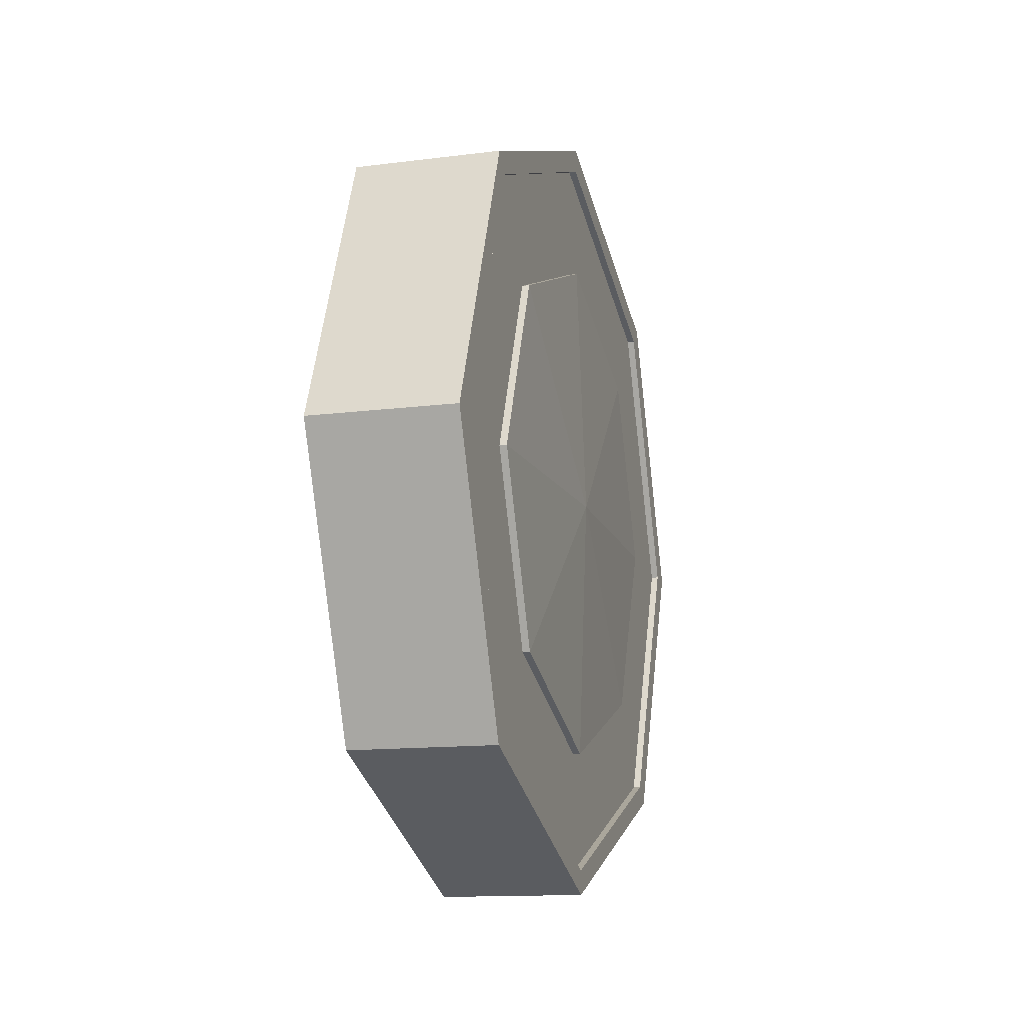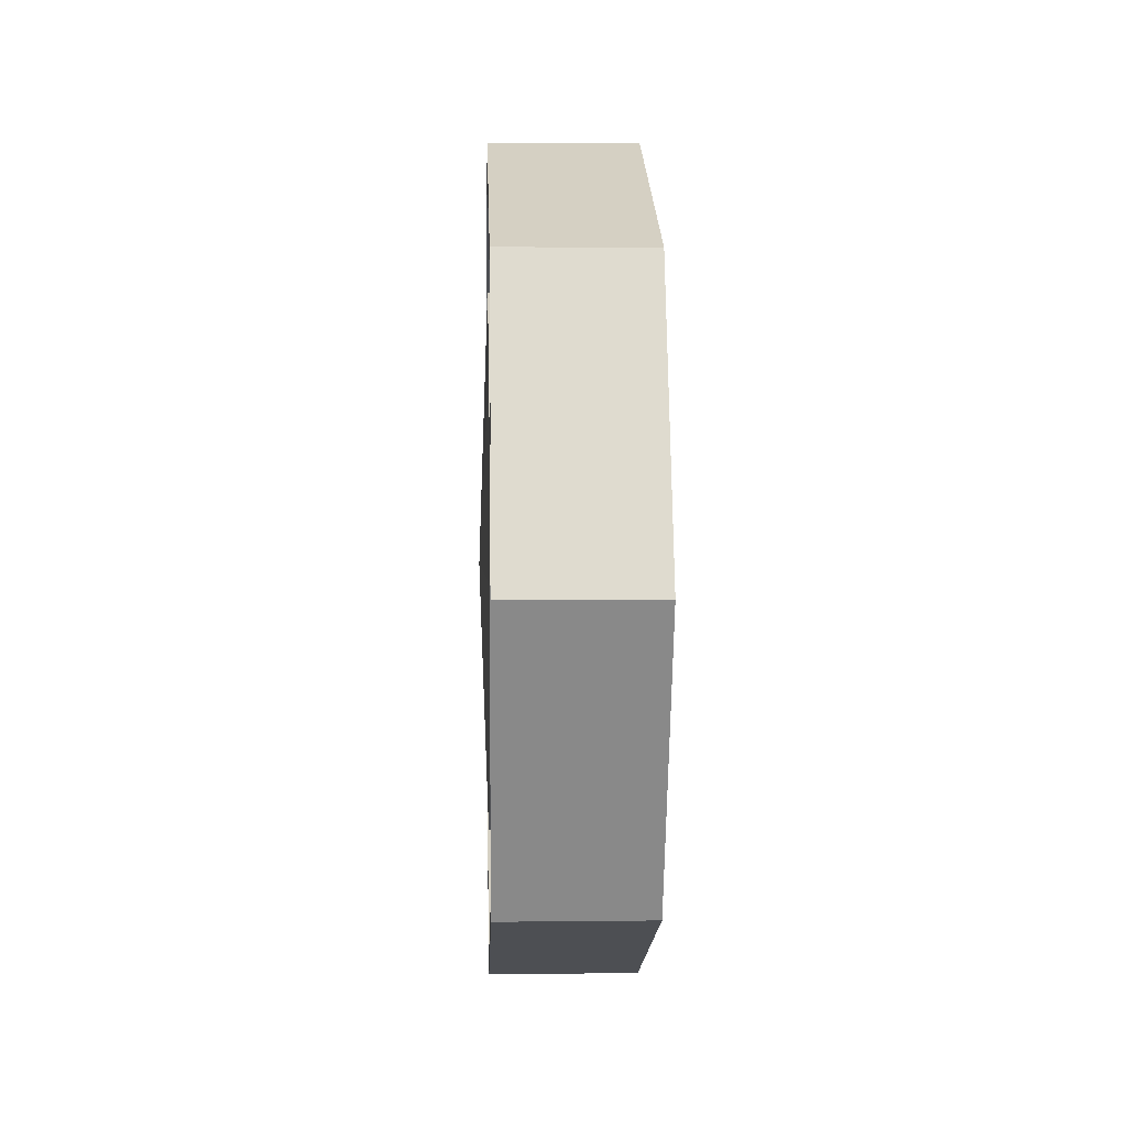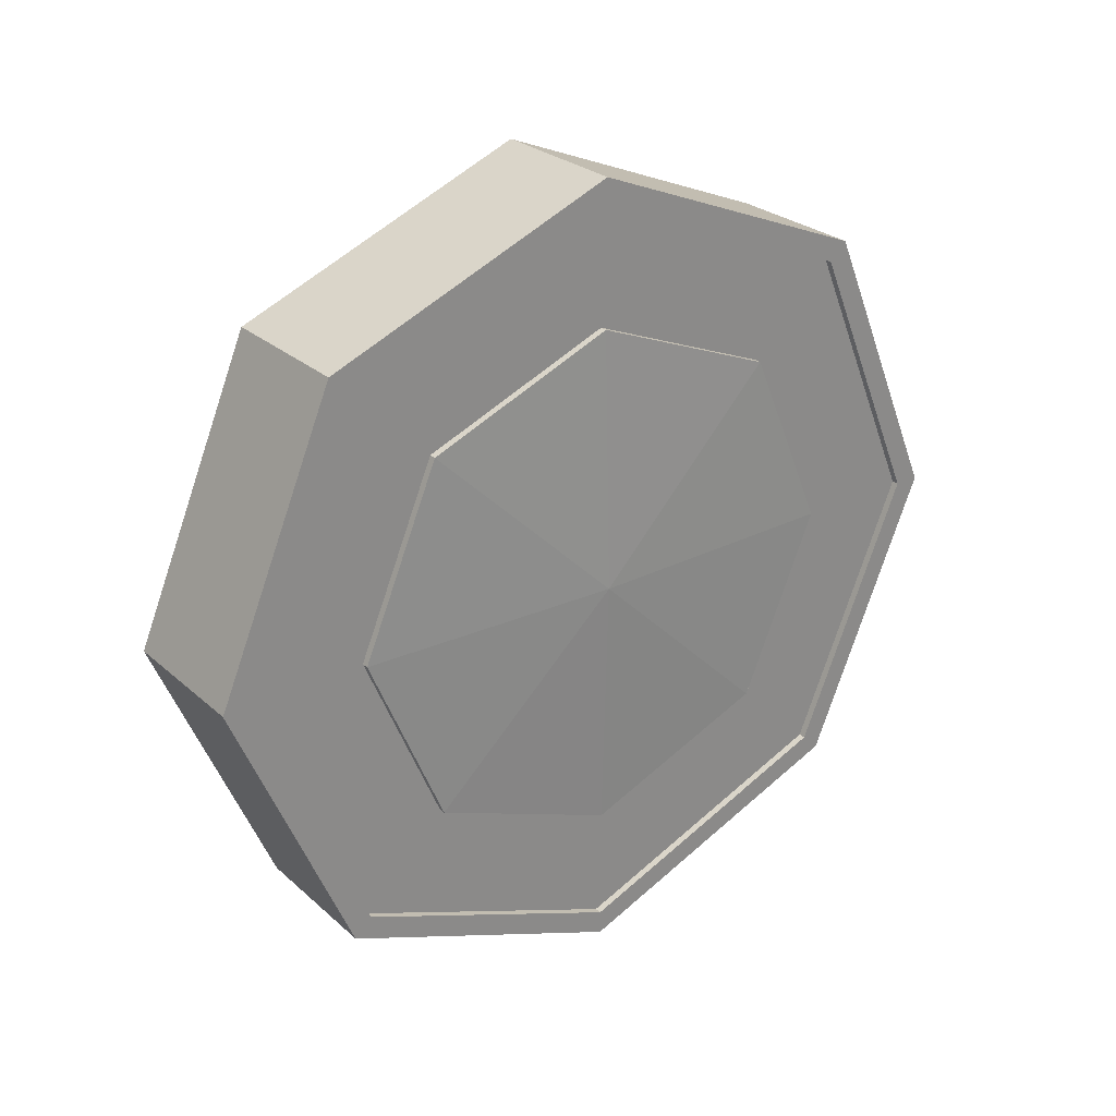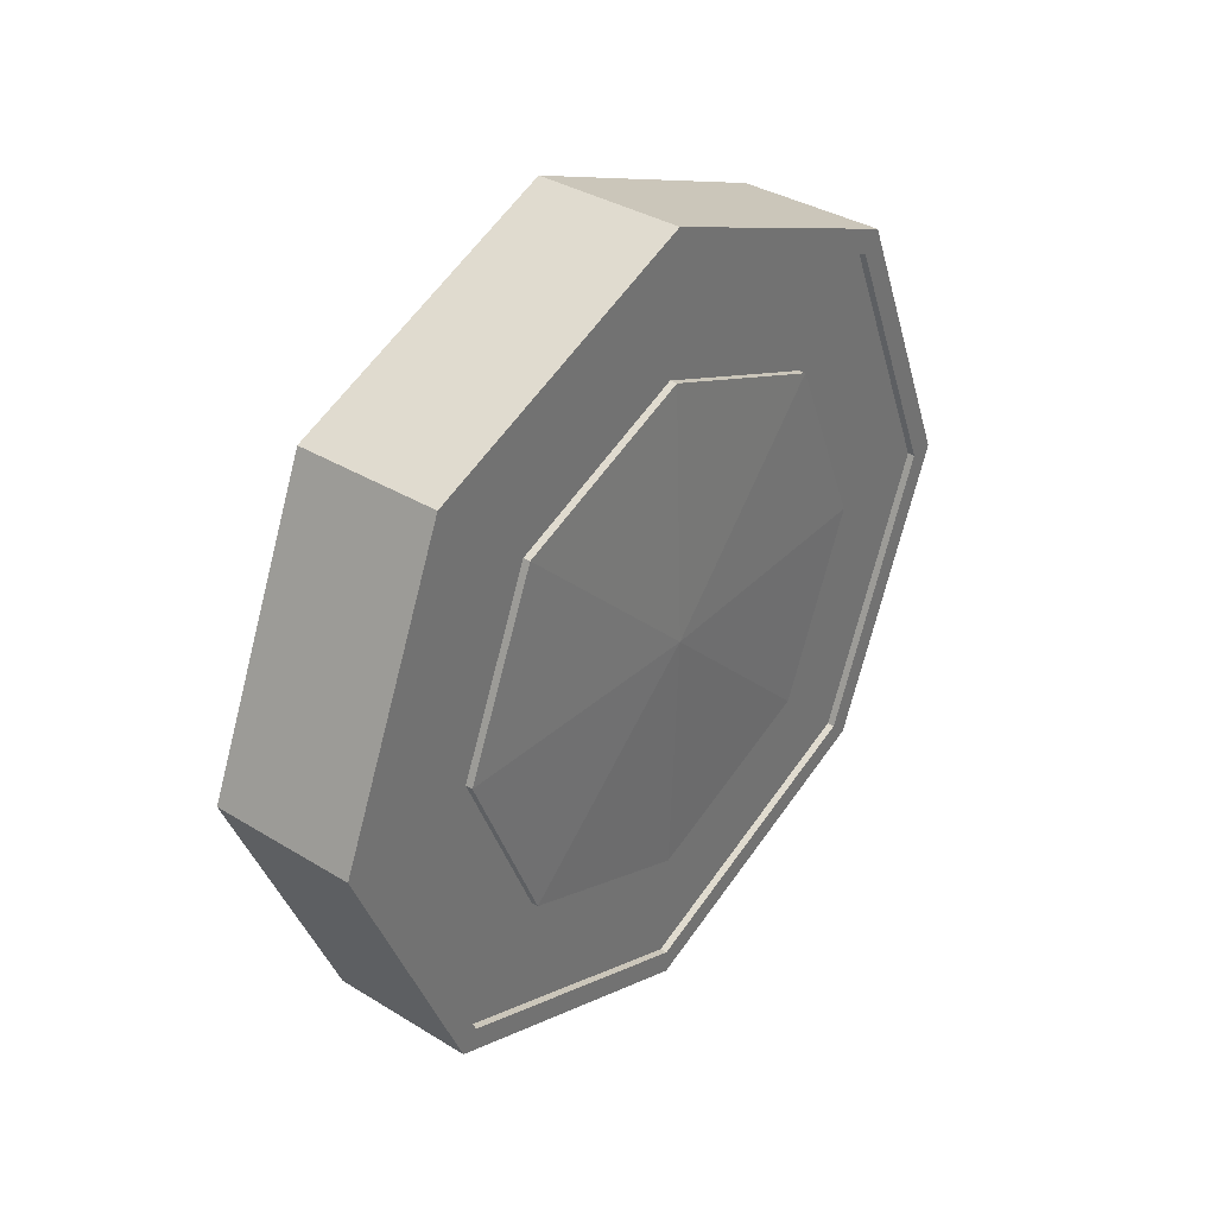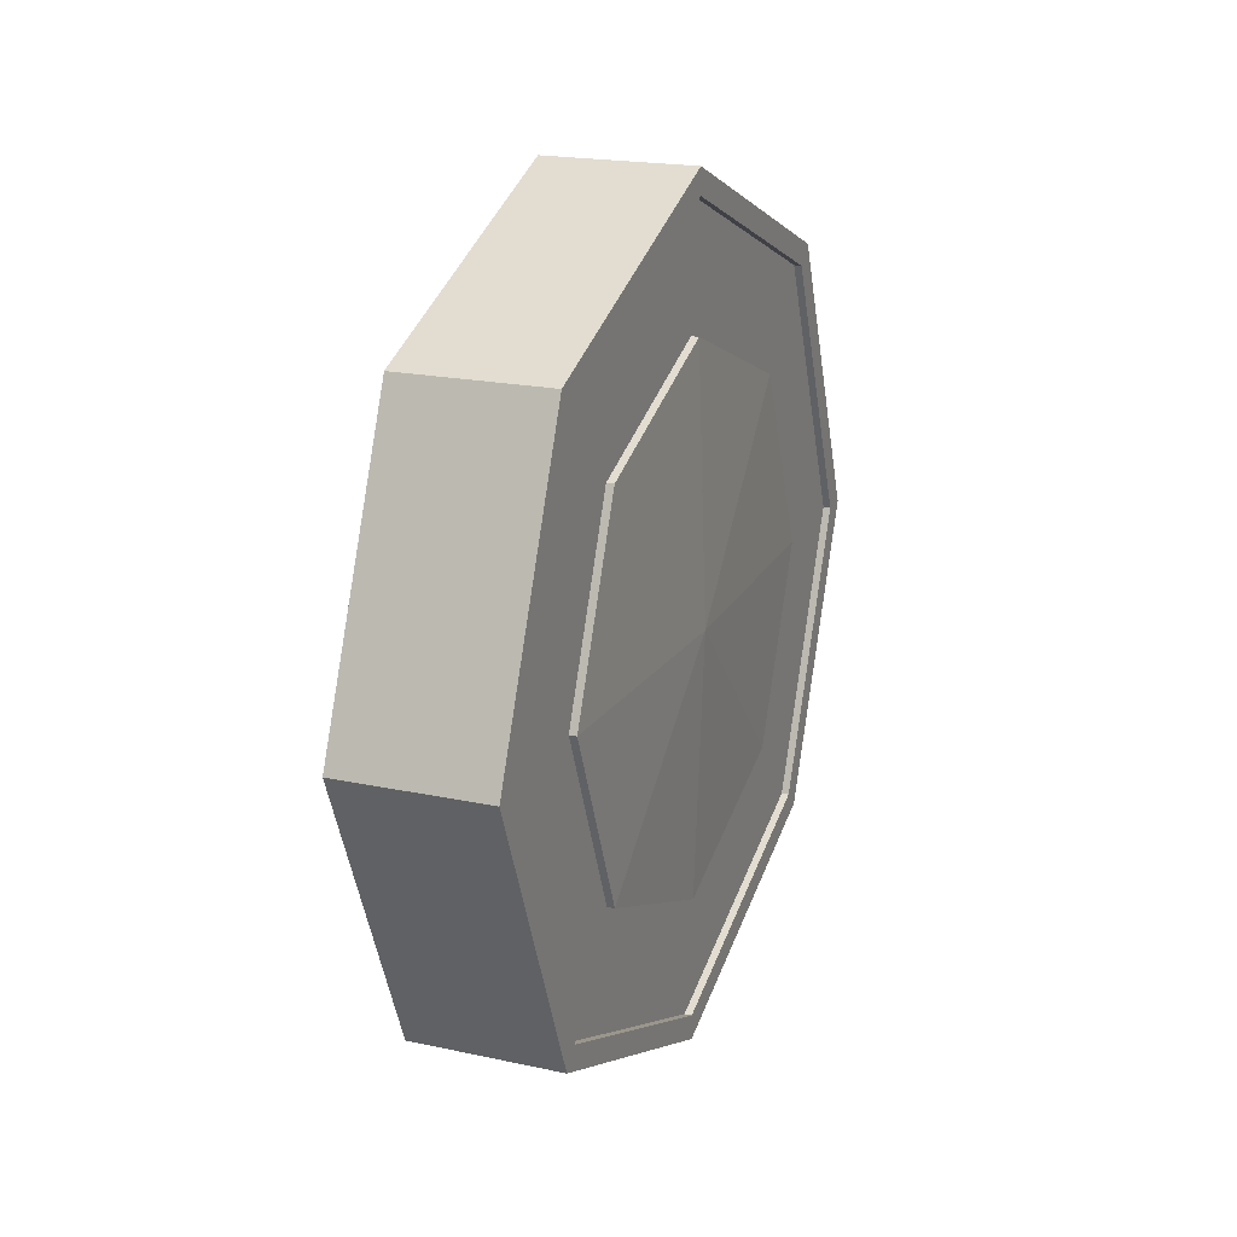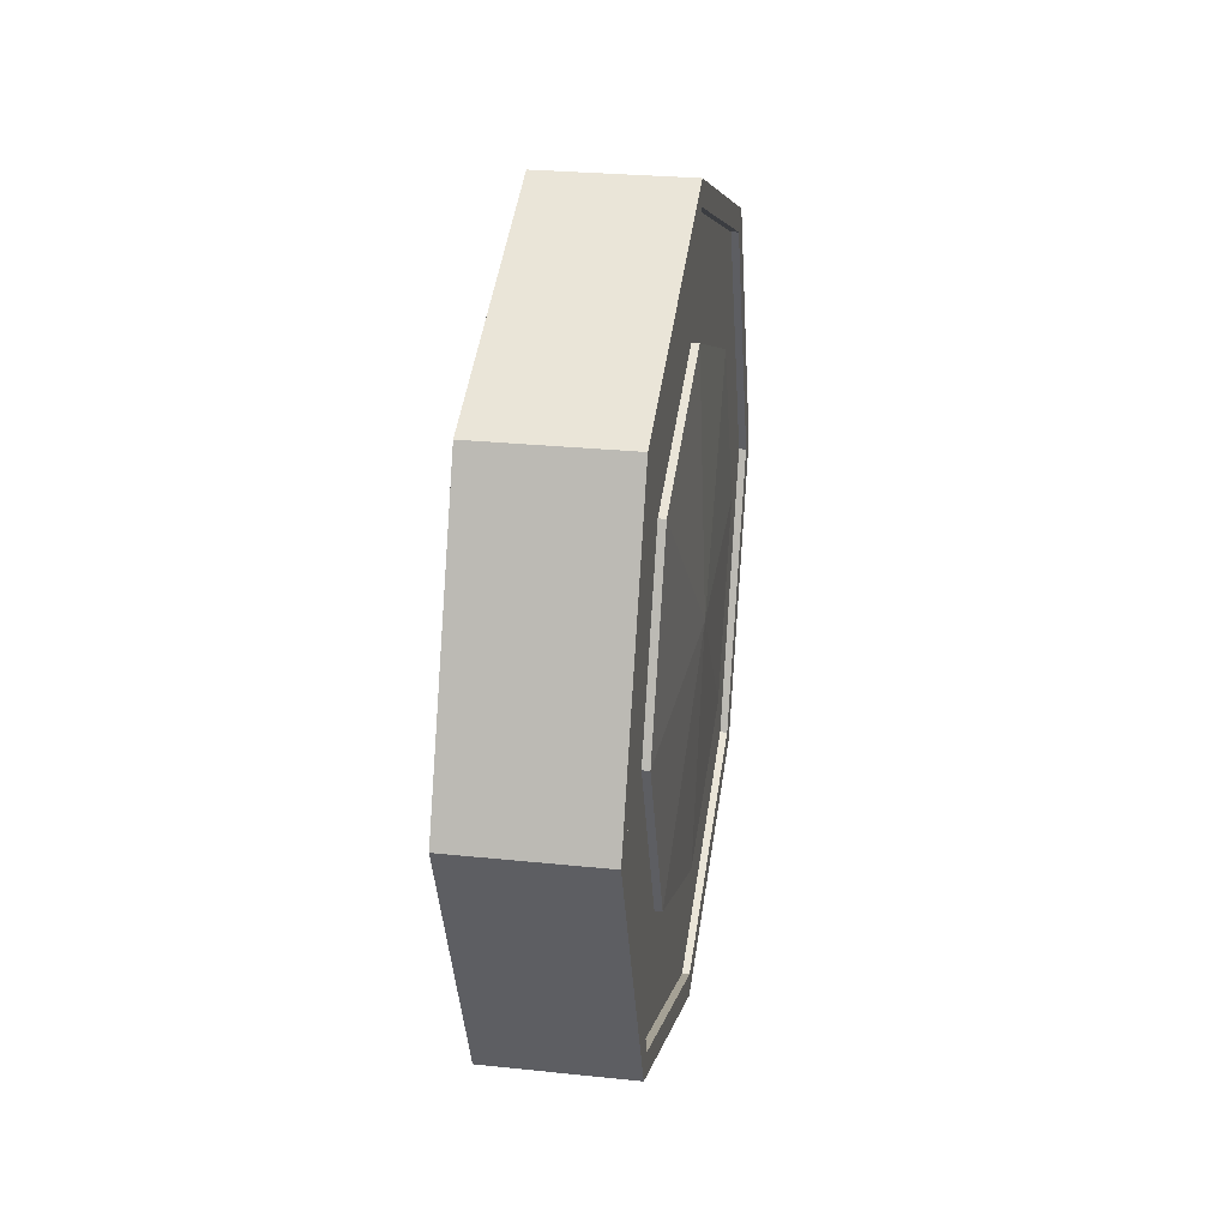
<metadata>
{"format":"obj","ext":"obj","renderer":"f3d","projection":"perspective","resolution":1024,"background":"white","views":[{"elev":-13.2,"azim":16.3,"up":"+Z"},{"elev":4.0,"azim":177.8,"up":"+Z"},{"elev":26.7,"azim":53.4,"up":"+Z"},{"elev":35.7,"azim":-141.1,"up":"+Z"},{"elev":19.6,"azim":-158.0,"up":"+Z"},{"elev":26.9,"azim":-170.7,"up":"+Z"}]}
</metadata>
<code>
o WheelLeftFront_Cube.005
v 0.0111 0 0.05765
v -0.0111 -0 0.05765
v -0.0111 -0 0.06137
v 0.0111 0 0.06137
v -0.0111 0.04444 0.0434
v 0.0111 0.04444 0.0434
v -0.0111 0.06285 0
v 0.0111 0.06285 0
v -0.0111 0.04444 -0.0434
v 0.0111 0.04444 -0.0434
v -0.0111 -0 -0.06137
v 0.0111 0 -0.06137
v -0.0111 -0.04444 -0.0434
v 0.0111 -0.04444 -0.0434
v -0.0111 -0.06285 0
v 0.0111 -0.06285 0
v -0.0111 -0.04444 0.0434
v 0.0111 -0.04444 0.0434
v -0.0111 0.04174 0.04076
v 0.0111 0.04174 0.04076
v -0.0111 0.05904 0
v 0.0111 0.05904 0
v -0.0111 0.04174 -0.04076
v 0.0111 0.04174 -0.04076
v -0.0111 -0 -0.05765
v 0.0111 0 -0.05765
v -0.0111 -0.04174 -0.04076
v 0.0111 -0.04174 -0.04076
v -0.0111 -0.05904 0
v 0.0111 -0.05904 0
v -0.0111 -0.04174 0.04076
v 0.0111 -0.04174 0.04076
v 0.0111 0 0.03963
v -0.0111 -0 0.03963
v -0.0111 0.02869 0.02802
v 0.0111 0.02869 0.02802
v -0.0111 0.04058 0
v 0.0111 0.04058 0
v -0.0111 0.02869 -0.02802
v 0.0111 0.02869 -0.02802
v -0.0111 -0 -0.03963
v 0.0111 0 -0.03963
v -0.0111 -0.02869 -0.02802
v 0.0111 -0.02869 -0.02802
v -0.0111 -0.04058 0
v 0.0111 -0.04058 0
v -0.0111 -0.02869 0.02802
v 0.0111 -0.02869 0.02802
v 0.01241 0 0
v -0.01241 -0 0
v 0.01 0 0.05765
v -0.01 -0 0.05765
v 0.01 -0.04174 0.04076
v -0.01 -0.04174 0.04076
v 0.01 -0.05904 0
v -0.01 -0.05904 0
v 0.01 -0.04174 -0.04076
v -0.01 -0.04174 -0.04076
v 0.01 0 -0.05765
v -0.01 -0 -0.05765
v 0.01 0.04174 -0.04076
v -0.01 0.04174 -0.04076
v 0.01 0.05904 0
v -0.01 0.05904 0
v 0.01 0.04174 0.04076
v -0.01 0.04174 0.04076
v 0.01 0 0.03963
v -0.01 -0 0.03963
v 0.01 -0.02869 0.02802
v -0.01 -0.02869 0.02802
v 0.01 -0.04058 0
v -0.01 -0.04058 0
v 0.01 -0.02869 -0.02802
v -0.01 -0.02869 -0.02802
v 0.01 0 -0.03963
v -0.01 -0 -0.03963
v 0.01 0.02869 -0.02802
v -0.01 0.02869 -0.02802
v 0.01 0.04058 0
v -0.01 0.04058 0
v 0.01 0.02869 0.02802
v -0.01 0.02869 0.02802
f 43 74 72 45
f 35 34 68 82
f 42 75 77 40
f 30 28 57 55
f 47 70 68 34
f 64 66 19 21
f 51 53 69 67
f 54 70 72 56
f 62 78 80 64
f 59 75 73 57
f 53 55 71 69
f 61 63 79 77
f 82 68 52 66
f 60 76 78 62
f 65 81 79 63
f 52 68 70 54
f 32 53 51 1
f 58 56 72 74
f 74 76 60 58
f 66 64 80 82
f 51 67 81 65
f 4 3 17 18
f 13 15 29 27
f 11 25 23 9
f 57 73 71 55
f 46 71 73 44
f 59 61 77 75
f 24 26 12 10
f 69 71 46 48
f 6 5 3 4
f 3 5 19 2
f 5 7 21 19
f 14 13 11 12
f 9 23 21 7
f 6 20 22 8
f 3 2 31 17
f 79 81 36 38
f 25 60 62 23
f 8 7 5 6
f 10 8 22 24
f 18 16 30 32
f 11 13 27 25
f 4 1 20 6
f 14 28 30 16
f 20 65 63 22
f 30 55 53 32
f 40 38 49
f 33 48 49
f 36 33 49
f 46 44 49
f 42 40 49
f 38 36 49
f 48 46 49
f 44 42 49
f 35 37 50
f 47 50 45
f 43 50 41
f 39 50 37
f 47 34 50
f 35 50 34
f 43 45 50
f 39 41 50
f 22 63 61 24
f 77 79 38 40
f 32 1 4 18
f 12 26 28 14
f 52 54 31 2
f 44 73 75 42
f 16 15 13 14
f 1 51 65 20
f 12 11 9 10
f 27 58 60 25
f 41 76 74 43
f 17 31 29 15
f 36 81 67 33
f 10 9 7 8
f 31 54 56 29
f 16 18 17 15
f 39 78 76 41
f 47 45 72 70
f 37 80 78 39
f 29 56 58 27
f 19 66 52 2
f 28 26 59 57
f 24 61 59 26
f 62 64 21 23
f 35 82 80 37
f 67 69 48 33

</code>
